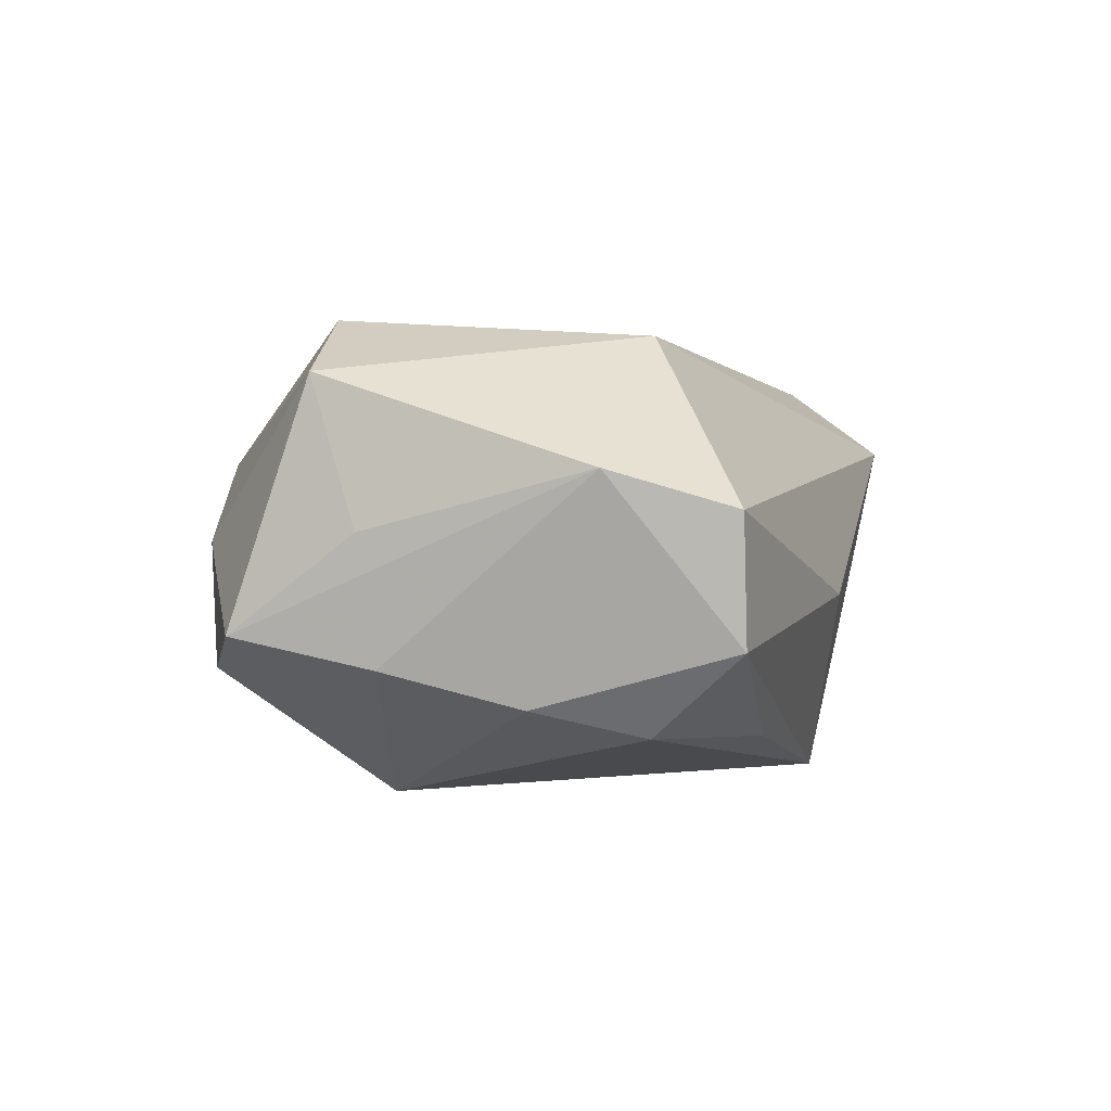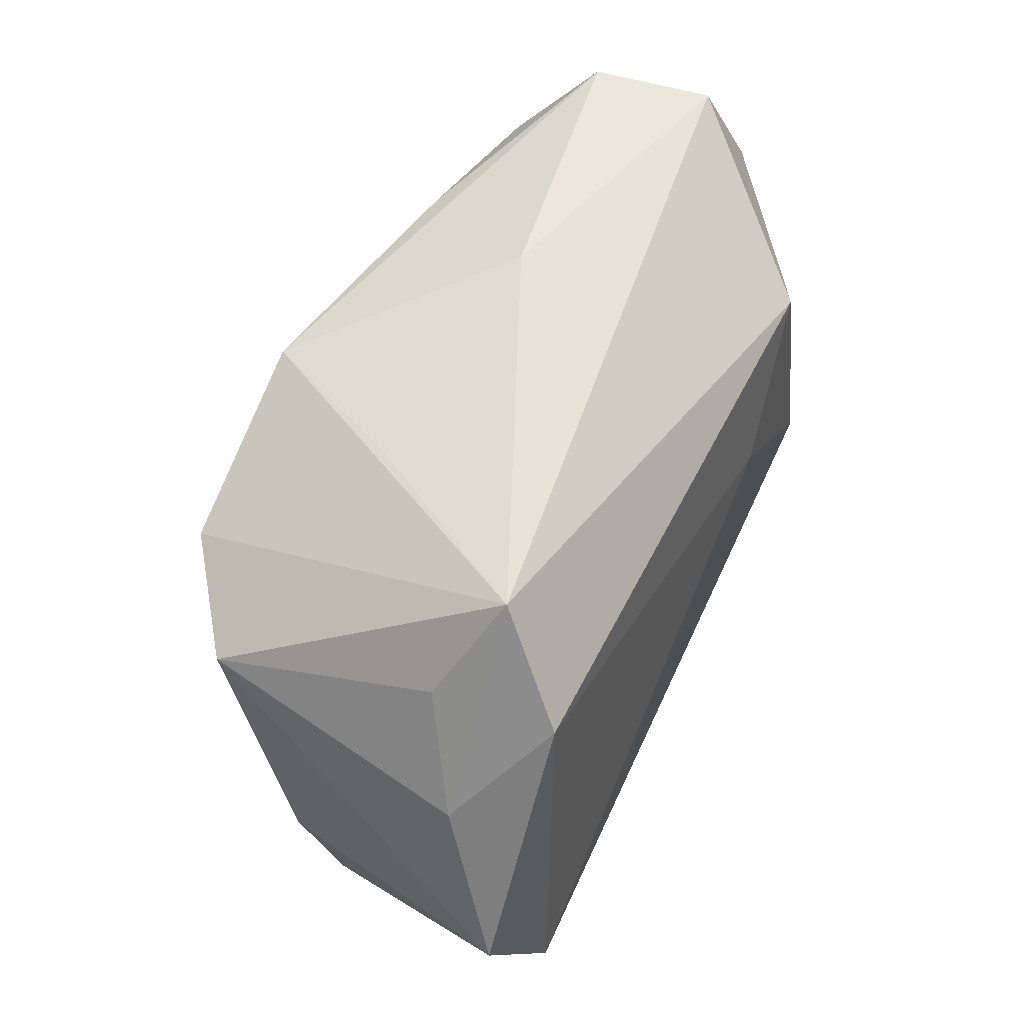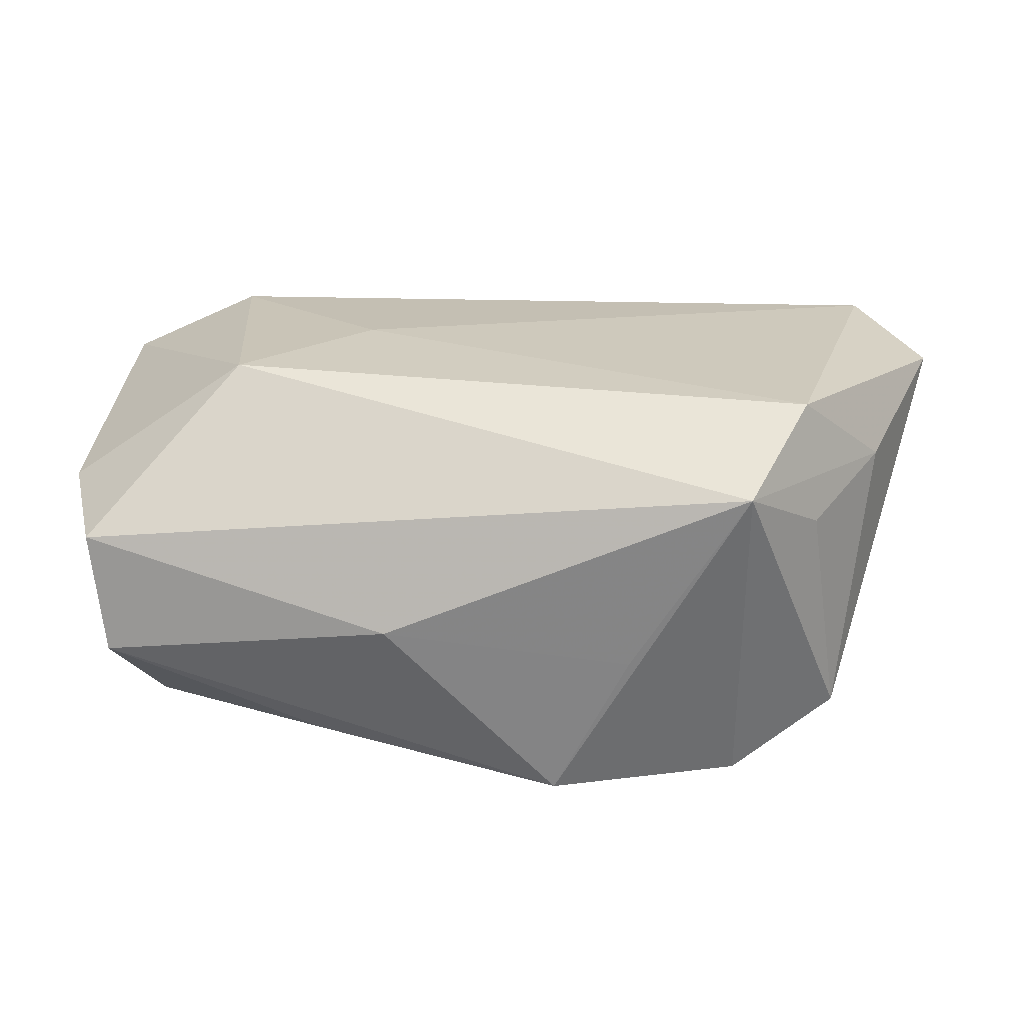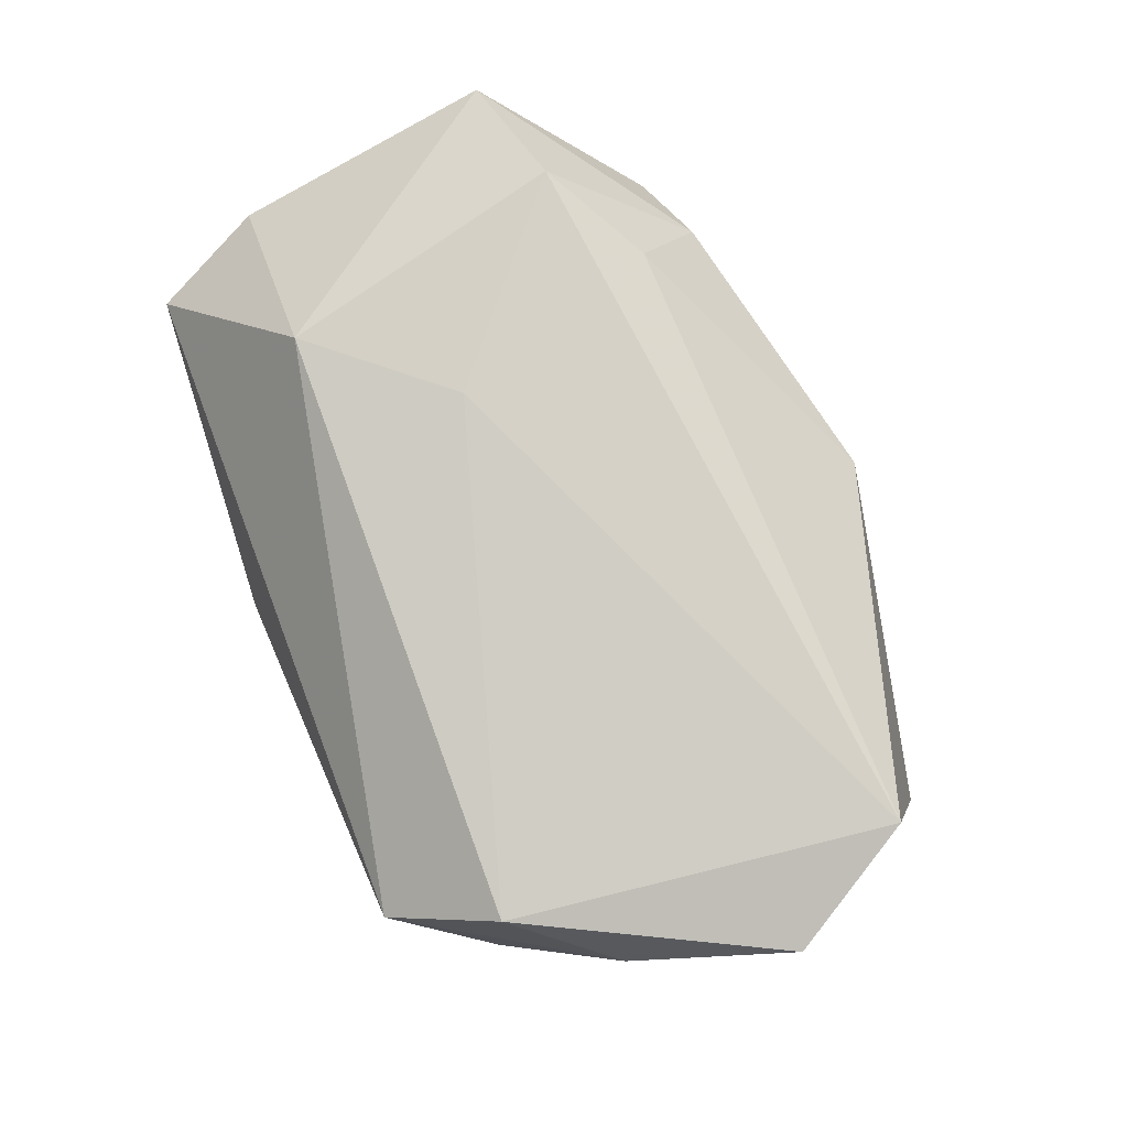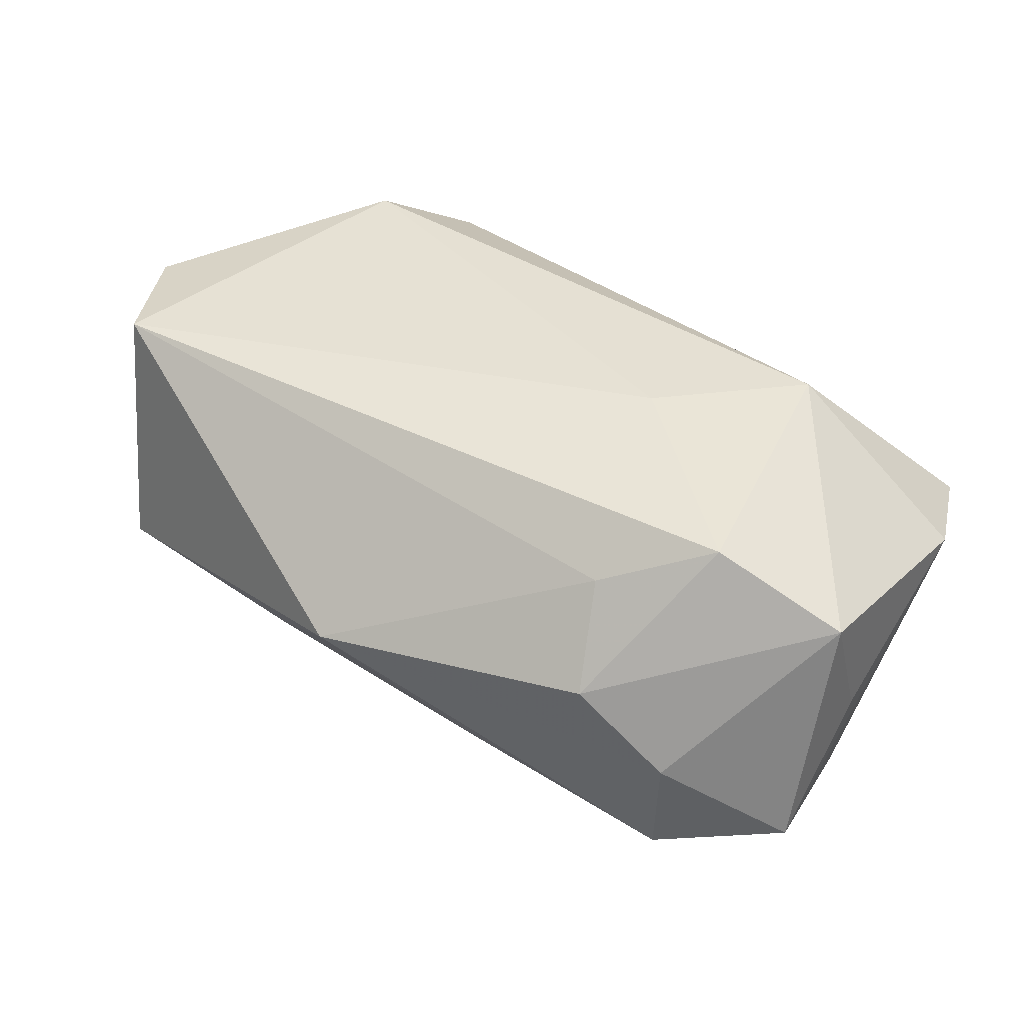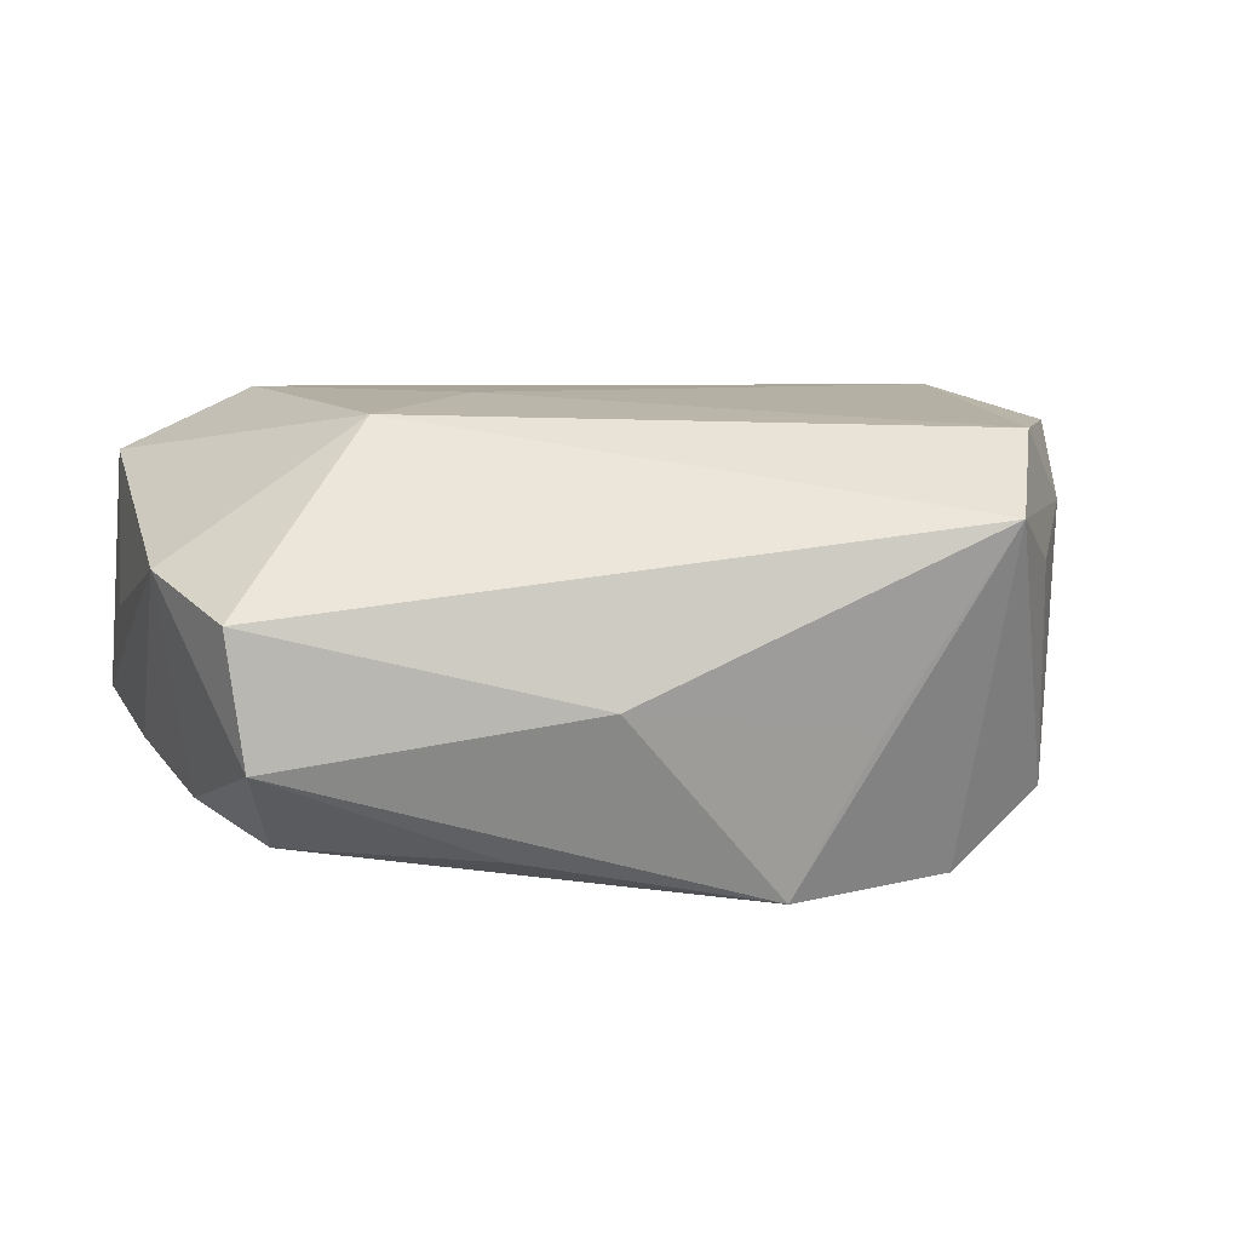
<metadata>
{"format":"obj","ext":"obj","renderer":"f3d","projection":"perspective","resolution":1024,"background":"white","views":[{"elev":0.5,"azim":103.6,"up":"+Z"},{"elev":58.8,"azim":-65.7,"up":"+Y"},{"elev":17.1,"azim":-175.0,"up":"+Z"},{"elev":78.5,"azim":-114.8,"up":"+Z"},{"elev":44.2,"azim":32.7,"up":"+Z"},{"elev":7.1,"azim":161.6,"up":"+Z"}]}
</metadata>
<code>
v 0.01445 0.02124 -0.01685
v -0.02671 0.02722 0.009435
v -0.01572 0.02474 -0.007784
v 0.03881 -0.006757 -0.01013
v 0.03966 -0.01203 0.01412
v 0.03643 0.005235 -0.01332
v 0.009831 -0.02654 -0.005597
v -0.03569 0.01353 -0.0151
v 0.007302 0.02722 -0.004517
v -0.01349 -0.02705 -0.001836
v 0.0404 0.01215 0.006111
v 0.02057 -0.02586 0.007203
v -0.008542 0.02252 -0.02165
v 0.0367 0.02293 0.002842
v -0.005879 -0.03067 0.003804
v -0.02496 0.00452 -0.0177
v 0.03515 0.02293 -0.008506
v -0.004591 -0.005006 -0.01887
v 0.01182 0.001603 0.01913
v -0.04498 -0.00465 0.01584
v 0.02338 -0.009877 -0.02165
v -0.002254 -0.02117 -0.01192
v 0.02326 0.01319 0.01787
v -0.03179 0.01782 0.01621
v 0.03198 0.01456 -0.01581
v -0.02602 0.01625 -0.02165
v 0.02768 -0.01375 0.0194
v 0.02863 -0.02459 -0.01066
v -0.03923 0.009334 0.009407
v 0.0404 -0.007956 0.001071
v -0.03864 -0.01675 0.0189
v -0.03851 -0.01042 -0.007732
v 0.03996 -0.0192 -0.007399
v -0.03676 -0.02267 -0.004605
v 0.01811 -0.01927 0.01515
v -0.03308 0.01893 0.005181
v 0.02905 -0.02489 0.0002933
f 21 13 25
f 23 2 24
f 9 17 13
f 26 13 21
f 26 2 13
f 13 17 1
f 1 25 13
f 17 25 1
f 23 24 19
f 13 2 3
f 3 9 13
f 2 9 3
f 8 32 20
f 8 26 32
f 2 26 8
f 8 36 2
f 18 26 21
f 21 22 18
f 20 32 34
f 34 18 22
f 32 26 34
f 35 15 12
f 11 5 30
f 23 5 11
f 21 25 6
f 6 4 21
f 6 25 17
f 17 11 6
f 6 11 4
f 30 5 33
f 33 11 30
f 4 11 33
f 21 4 33
f 29 8 20
f 36 8 29
f 20 24 29
f 29 24 2
f 2 36 29
f 20 34 31
f 31 34 15
f 15 35 31
f 31 24 20
f 31 19 24
f 26 18 16
f 16 34 26
f 18 34 16
f 27 31 35
f 12 5 27
f 27 35 12
f 19 31 27
f 27 5 23
f 23 19 27
f 28 22 21
f 28 7 22
f 21 33 28
f 15 7 28
f 15 34 10
f 10 7 15
f 10 34 22
f 22 7 10
f 23 11 14
f 14 11 17
f 14 2 23
f 17 9 14
f 14 9 2
f 37 28 33
f 37 5 12
f 37 33 5
f 12 15 37
f 15 28 37

</code>
